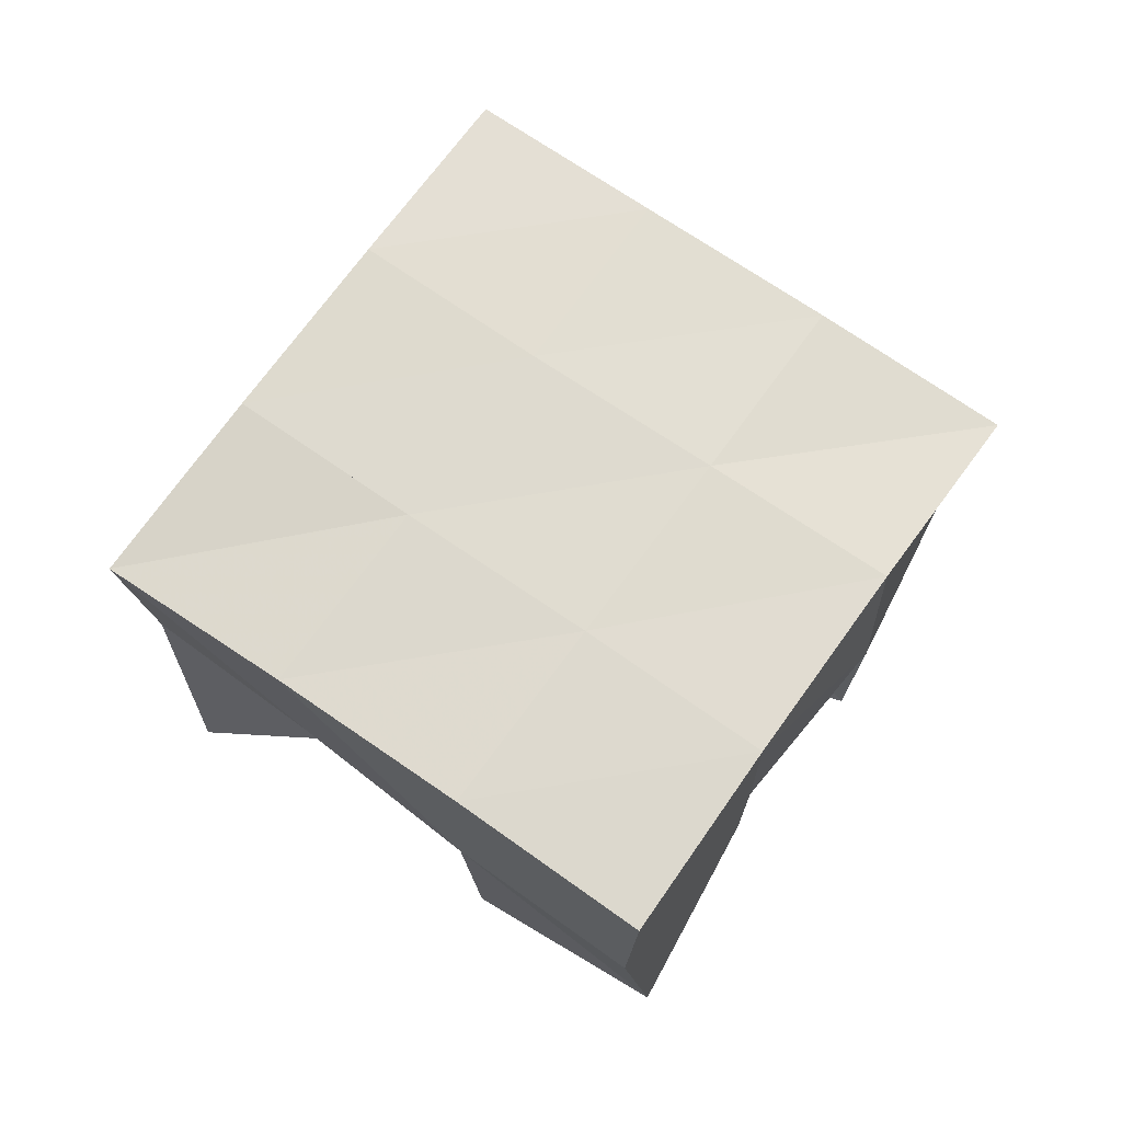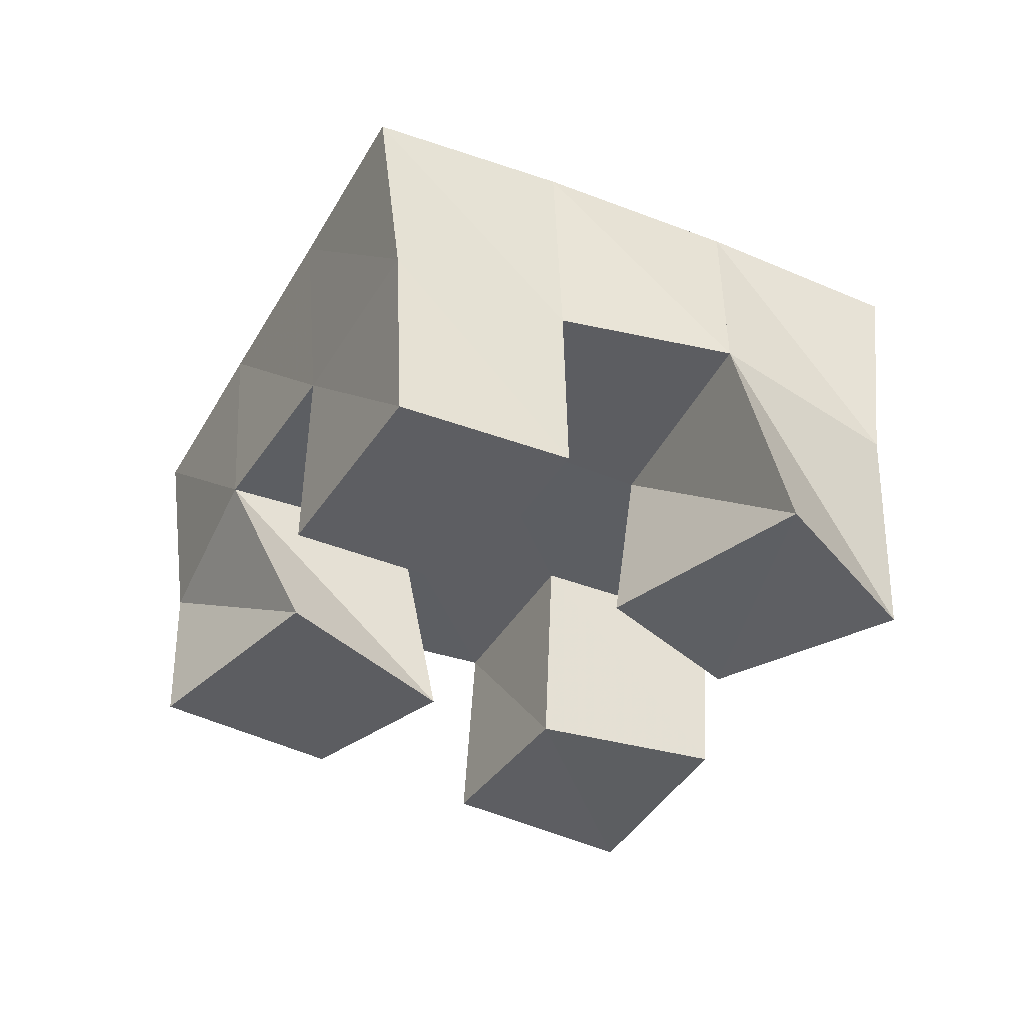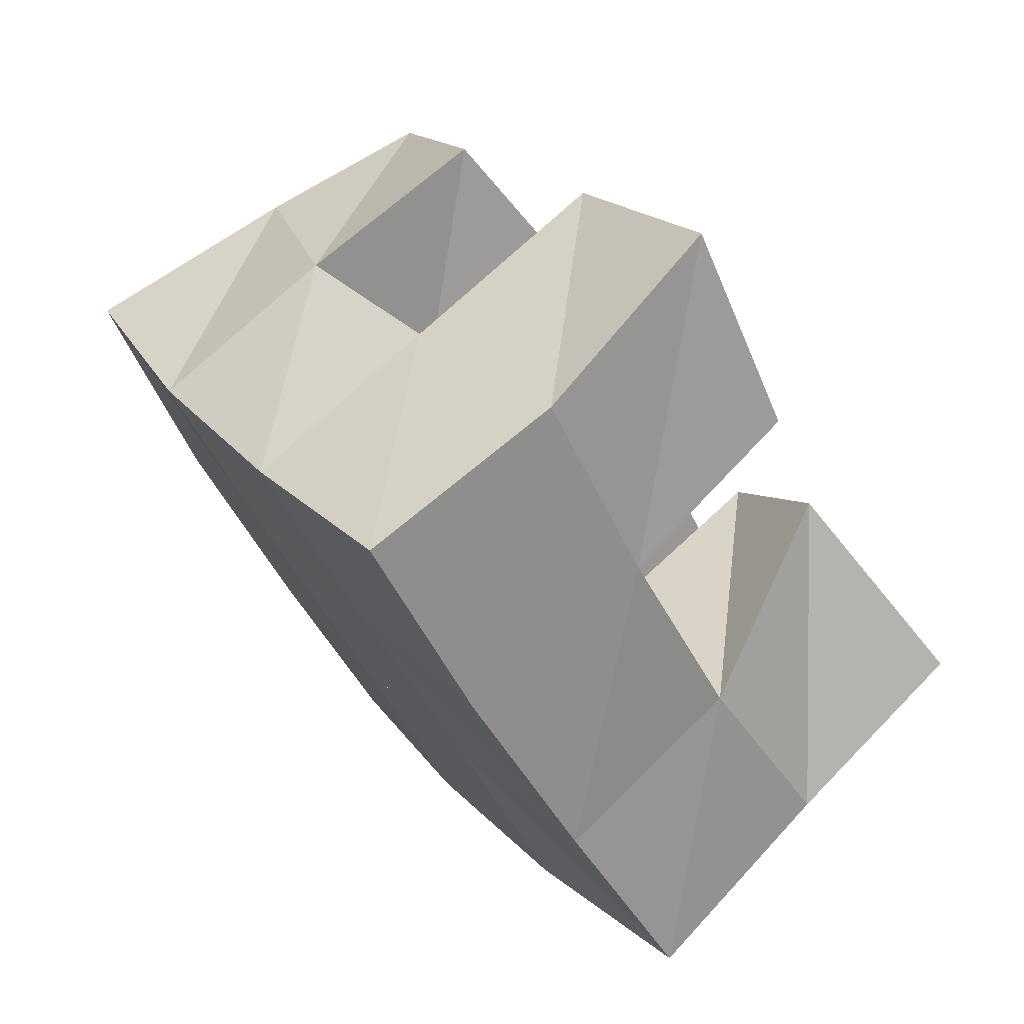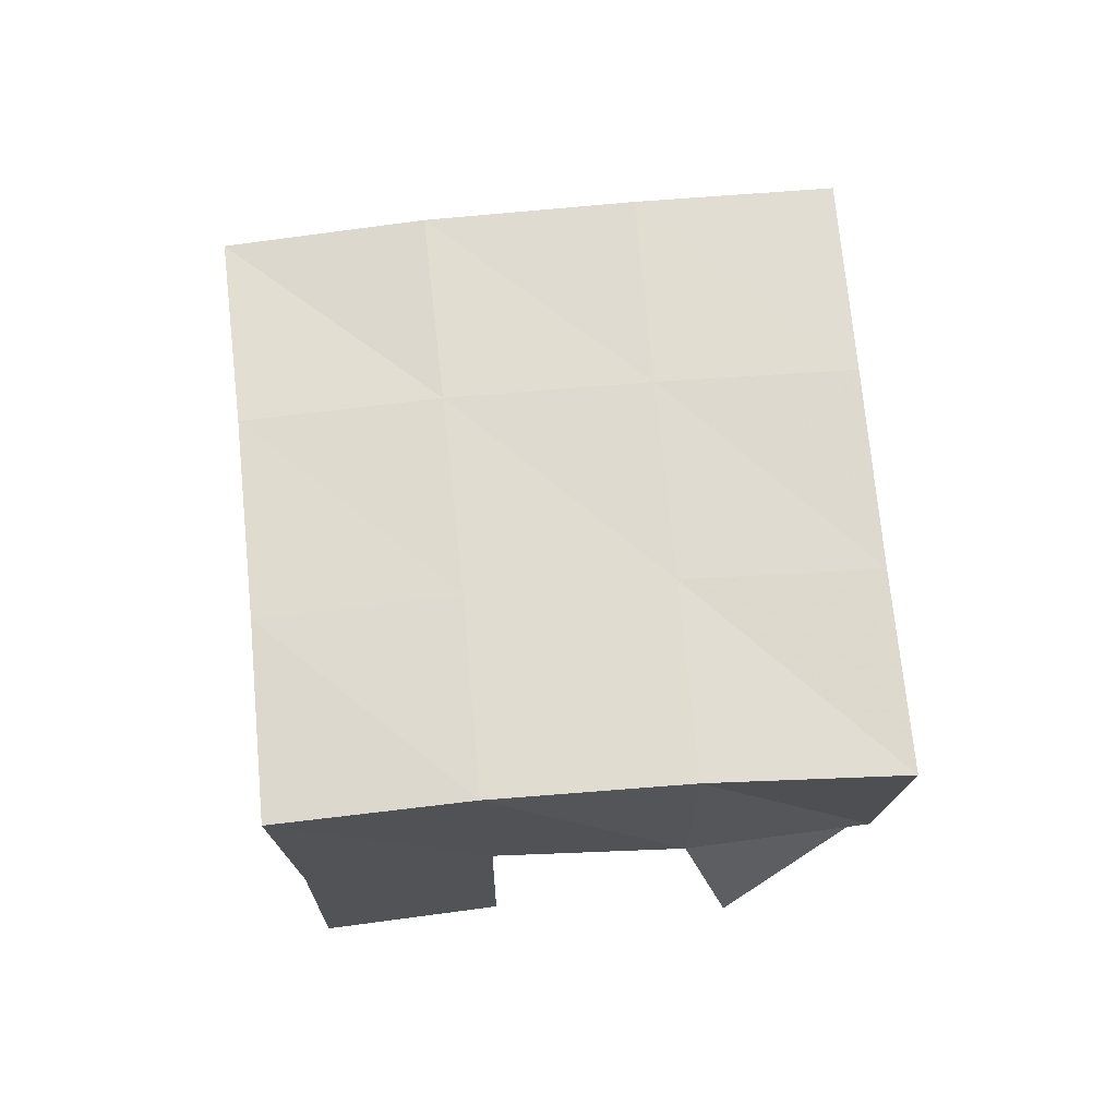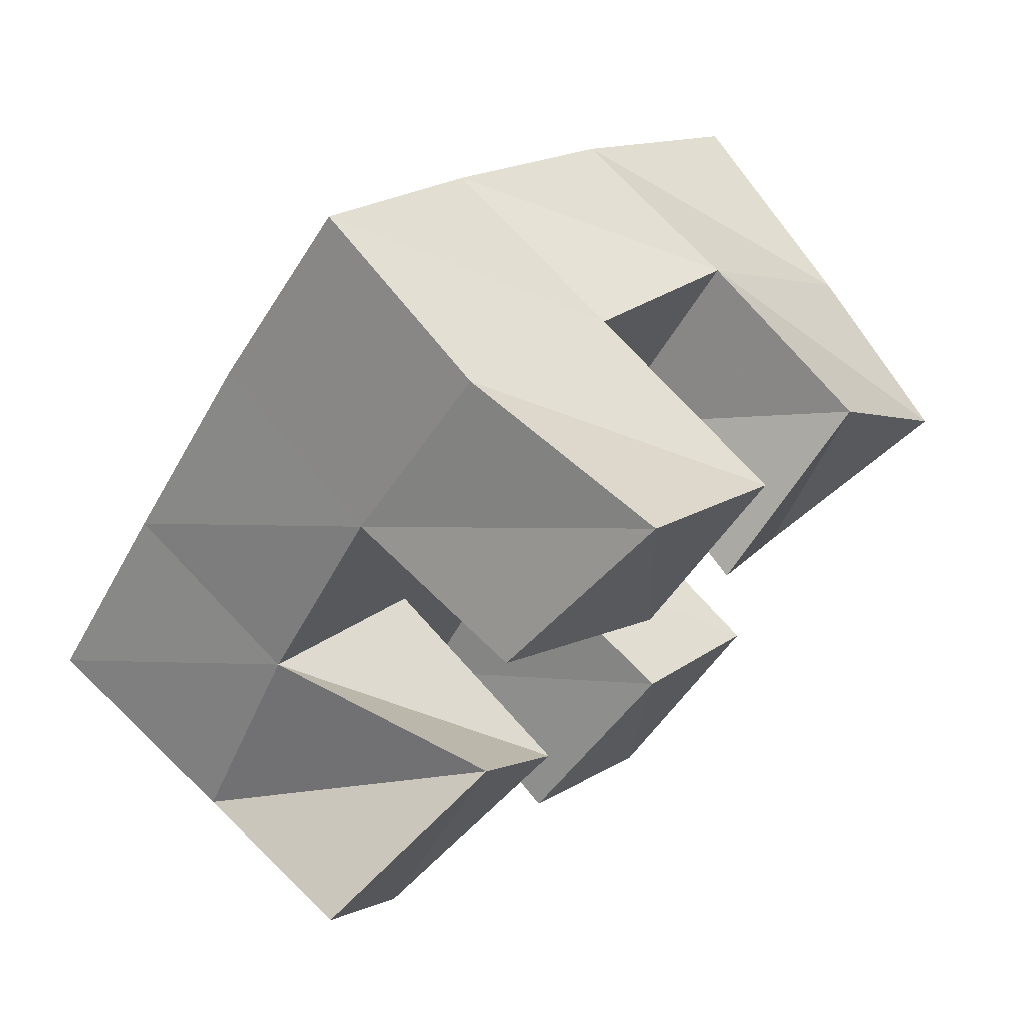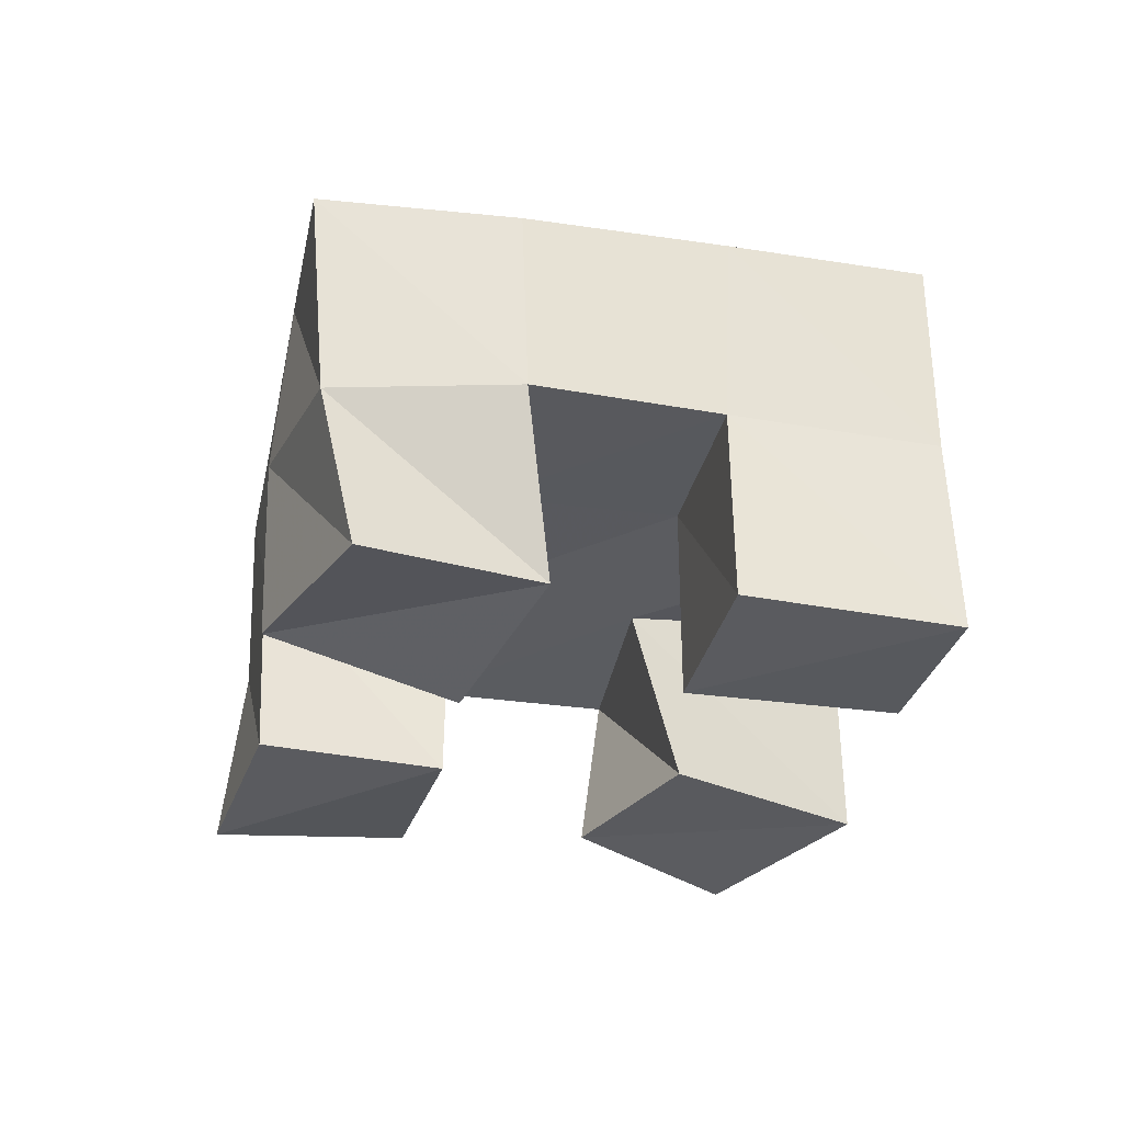
<metadata>
{"format":"obj","ext":"obj","renderer":"f3d","projection":"perspective","resolution":1024,"background":"white","views":[{"elev":70.6,"azim":-14.9,"up":"+Y"},{"elev":-38.7,"azim":-166.2,"up":"+Y"},{"elev":73.2,"azim":-132.2,"up":"+Z"},{"elev":69.9,"azim":-145.1,"up":"+Y"},{"elev":70.4,"azim":-41.0,"up":"+Z"},{"elev":-32.9,"azim":118.3,"up":"+Y"}]}
</metadata>
<code>
v 0.486 0.1 0.1726
v 0.4839 0.1452 0.1549
v 0.5049 0.1022 0.125
v 0.5175 0.1553 0.1209
v 0.5353 0.1 0.1889
v 0.5141 0.151 0.1942
v 0.5556 0.1 0.15
v 0.5526 0.152 0.1641
v 0.6133 0.1 0.1809
v 0.6213 0.1519 0.1703
v 0.6405 0.107 0.1411
v 0.6596 0.1495 0.1368
v 0.6552 0.1056 0.2101
v 0.656 0.1533 0.2114
v 0.6847 0.1 0.1659
v 0.6891 0.1423 0.174
v 0.5471 0.1063 0.2378
v 0.5439 0.1525 0.2343
v 0.5864 0.1 0.2016
v 0.5843 0.1538 0.2021
v 0.5829 0.1 0.2733
v 0.5756 0.1507 0.2724
v 0.6191 0.1 0.235
v 0.6171 0.1528 0.239
v 0.5549 0.1021 0.09077
v 0.5562 0.1502 0.09303
v 0.5884 0.1 0.06062
v 0.5908 0.1498 0.06171
v 0.5924 0.1 0.1311
v 0.5893 0.1533 0.1326
v 0.6263 0.1 0.1011
v 0.6257 0.1507 0.1019
v 0.4792 0.1972 0.1567
v 0.519 0.2017 0.1251
v 0.512 0.1996 0.1947
v 0.551 0.2014 0.1633
v 0.545 0.2012 0.234
v 0.584 0.202 0.2023
v 0.5775 0.2001 0.2731
v 0.6159 0.2015 0.2406
v 0.558 0.2021 0.09293
v 0.5902 0.2017 0.1312
v 0.6239 0.2013 0.1697
v 0.6567 0.2 0.2069
v 0.5962 0.1984 0.06018
v 0.6285 0.1989 0.0984
v 0.6622 0.198 0.1373
v 0.6961 0.1935 0.1746
f 1 2 4
f 3 1 4
f 2 6 8
f 4 2 8
f 6 5 7
f 8 6 7
f 5 1 3
f 7 5 3
f 8 7 3
f 4 8 3
f 2 1 5
f 6 2 5
f 9 10 12
f 11 9 12
f 10 14 16
f 12 10 16
f 14 13 15
f 16 14 15
f 13 9 11
f 15 13 11
f 16 15 11
f 12 16 11
f 10 9 13
f 14 10 13
f 17 18 20
f 19 17 20
f 18 22 24
f 20 18 24
f 22 21 23
f 24 22 23
f 21 17 19
f 23 21 19
f 24 23 19
f 20 24 19
f 18 17 21
f 22 18 21
f 25 26 28
f 27 25 28
f 26 30 32
f 28 26 32
f 30 29 31
f 32 30 31
f 29 25 27
f 31 29 27
f 32 31 27
f 28 32 27
f 26 25 29
f 30 26 29
f 2 33 34
f 4 2 34
f 33 35 36
f 34 33 36
f 35 6 8
f 36 35 8
f 6 2 4
f 8 6 4
f 36 8 4
f 34 36 4
f 33 2 6
f 35 33 6
f 6 35 36
f 8 6 36
f 35 37 38
f 36 35 38
f 37 18 20
f 38 37 20
f 18 6 8
f 20 18 8
f 38 20 8
f 36 38 8
f 35 6 18
f 37 35 18
f 18 37 38
f 20 18 38
f 37 39 40
f 38 37 40
f 39 22 24
f 40 39 24
f 22 18 20
f 24 22 20
f 40 24 20
f 38 40 20
f 37 18 22
f 39 37 22
f 4 34 41
f 26 4 41
f 34 36 42
f 41 34 42
f 36 8 30
f 42 36 30
f 8 4 26
f 30 8 26
f 42 30 26
f 41 42 26
f 34 4 8
f 36 34 8
f 8 36 42
f 30 8 42
f 36 38 43
f 42 36 43
f 38 20 10
f 43 38 10
f 20 8 30
f 10 20 30
f 43 10 30
f 42 43 30
f 36 8 20
f 38 36 20
f 20 38 43
f 10 20 43
f 38 40 44
f 43 38 44
f 40 24 14
f 44 40 14
f 24 20 10
f 14 24 10
f 44 14 10
f 43 44 10
f 38 20 24
f 40 38 24
f 26 41 45
f 28 26 45
f 41 42 46
f 45 41 46
f 42 30 32
f 46 42 32
f 30 26 28
f 32 30 28
f 46 32 28
f 45 46 28
f 41 26 30
f 42 41 30
f 30 42 46
f 32 30 46
f 42 43 47
f 46 42 47
f 43 10 12
f 47 43 12
f 10 30 32
f 12 10 32
f 47 12 32
f 46 47 32
f 42 30 10
f 43 42 10
f 10 43 47
f 12 10 47
f 43 44 48
f 47 43 48
f 44 14 16
f 48 44 16
f 14 10 12
f 16 14 12
f 48 16 12
f 47 48 12
f 43 10 14
f 44 43 14

</code>
